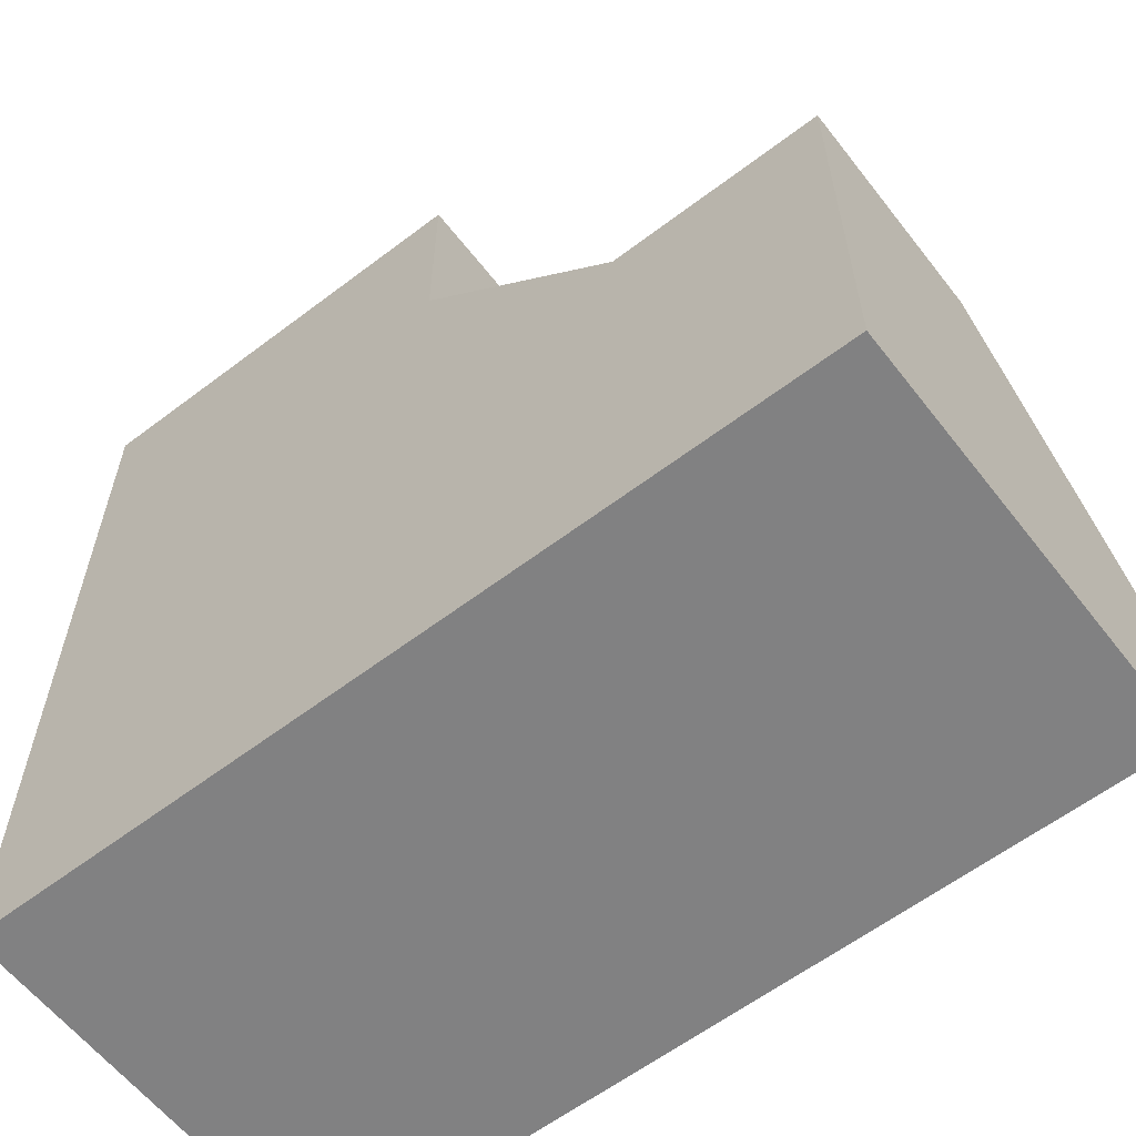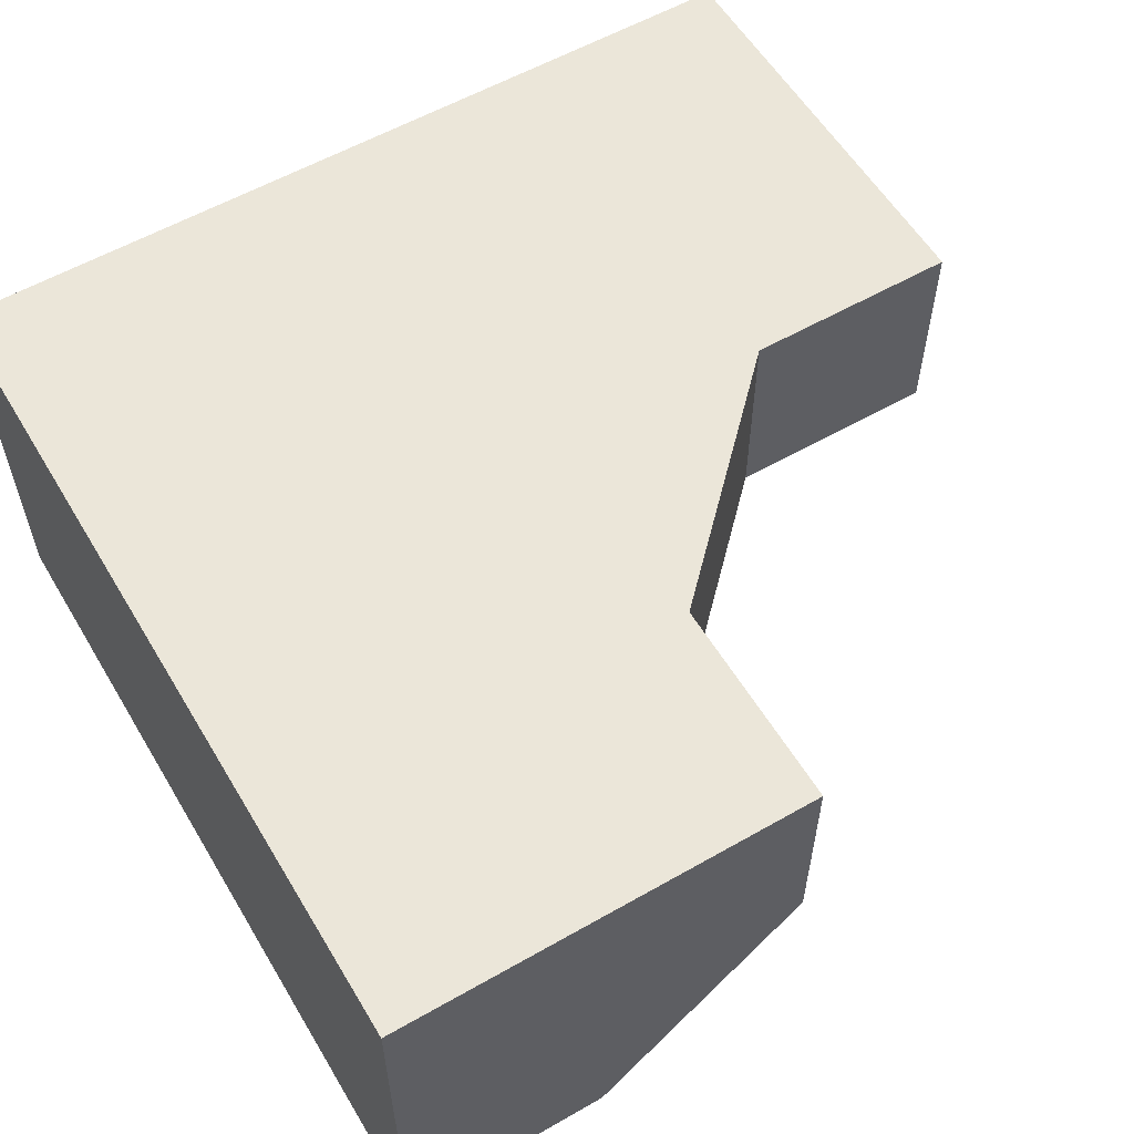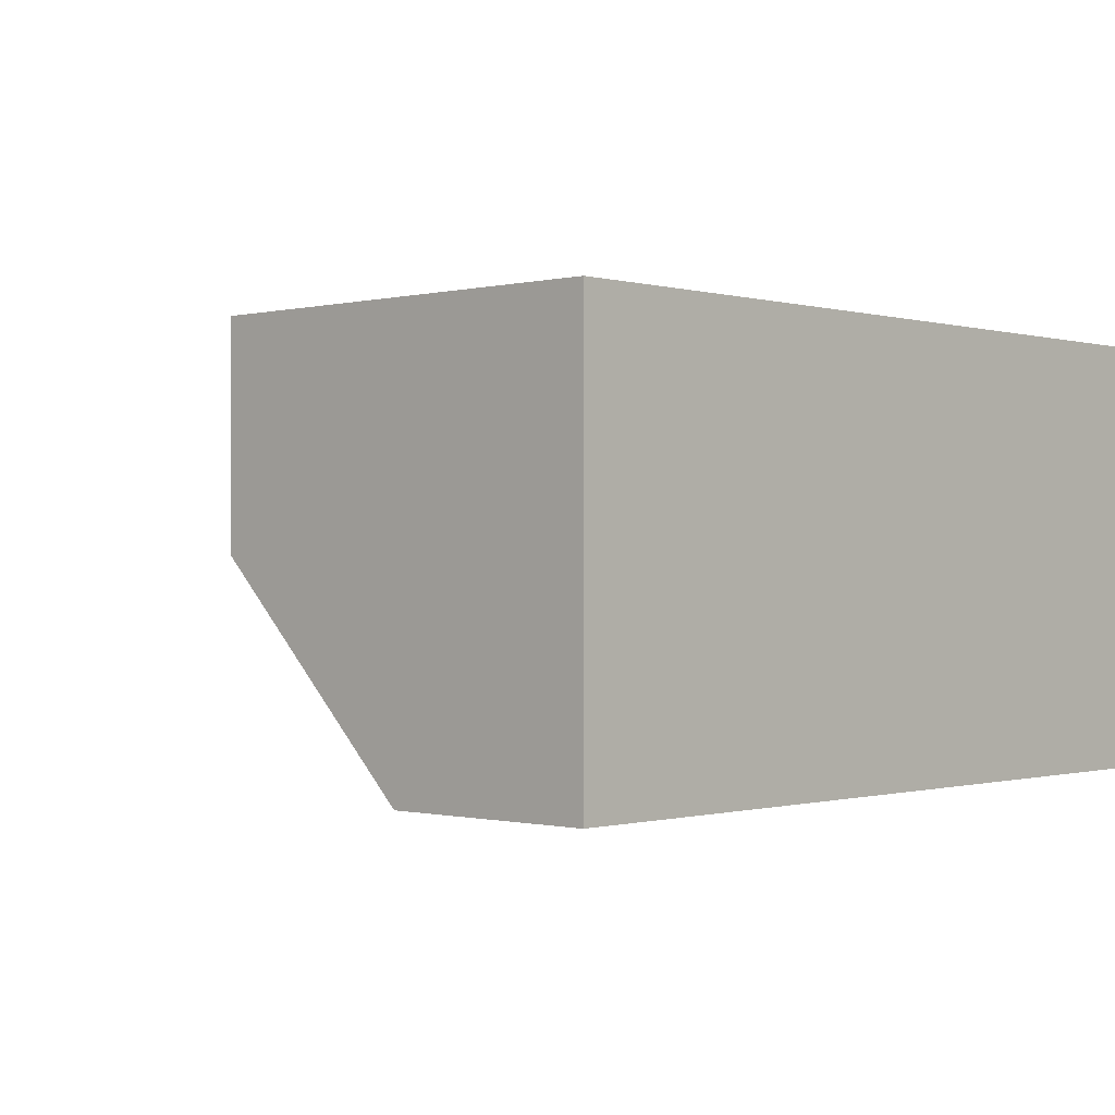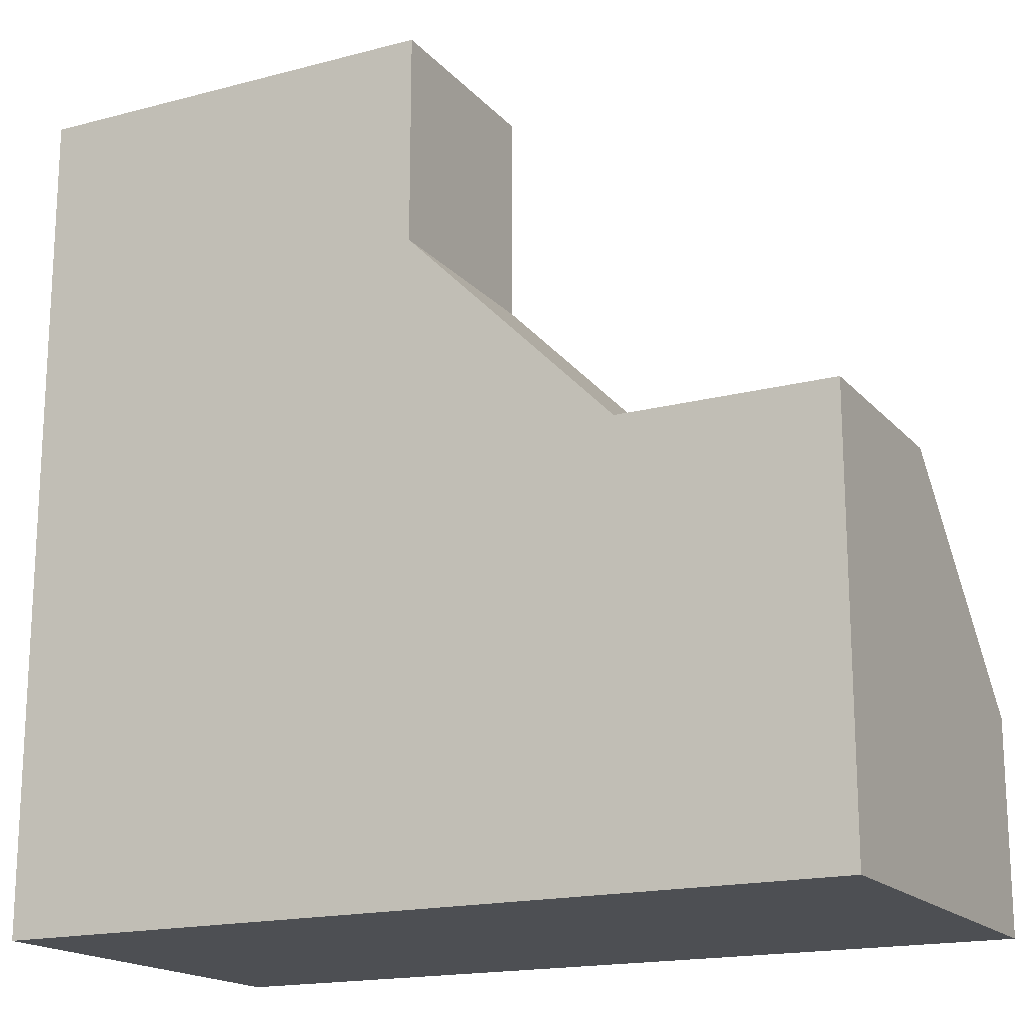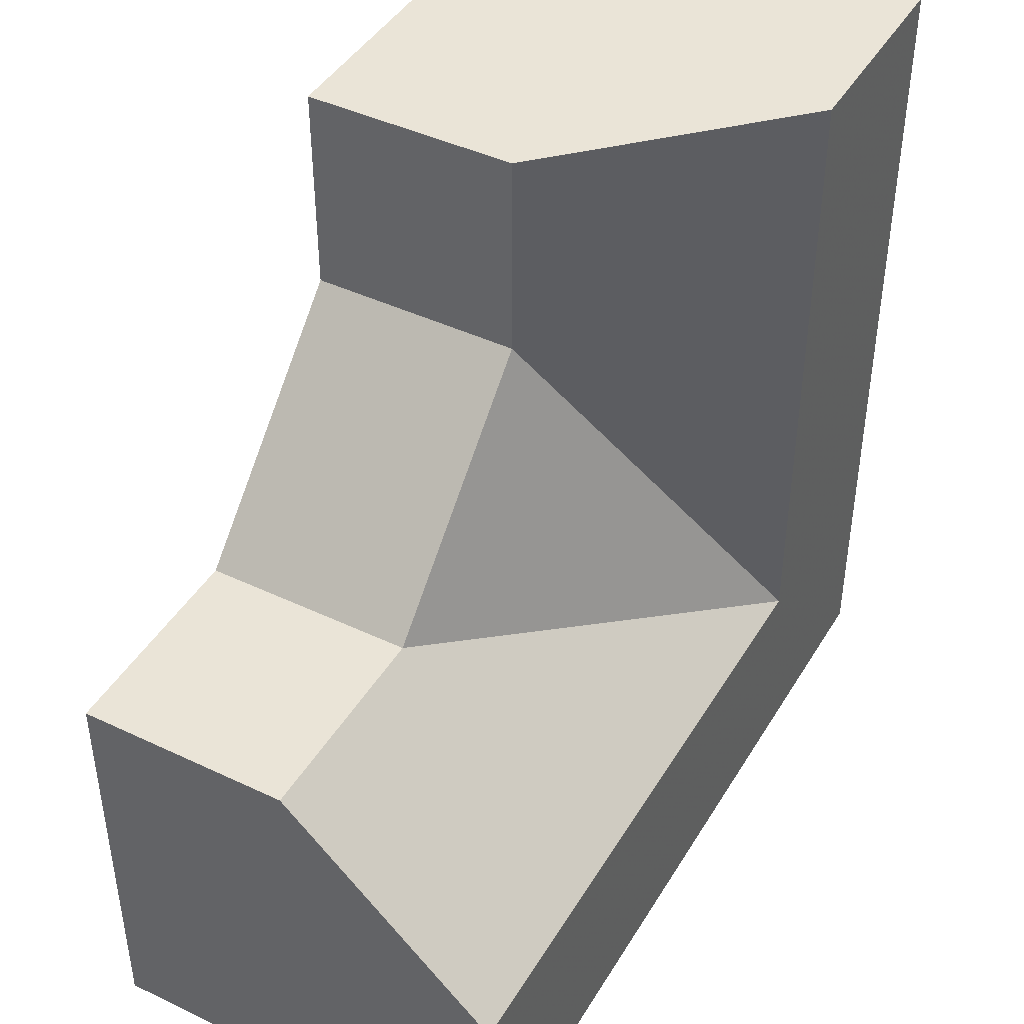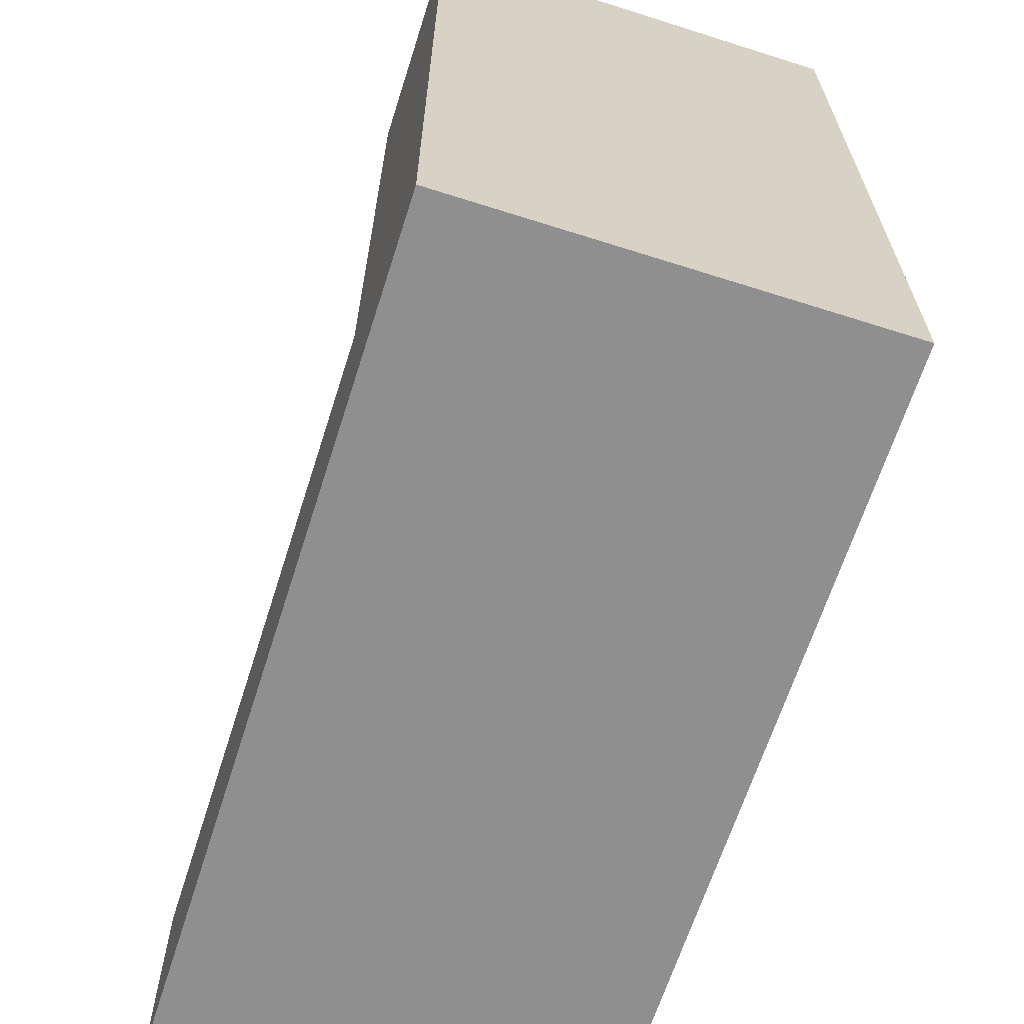
<metadata>
{"format":"obj","ext":"obj","renderer":"f3d","projection":"perspective","resolution":1024,"background":"white","views":[{"elev":-60.5,"azim":-142.2,"up":"+Z"},{"elev":57.5,"azim":-120.7,"up":"+Y"},{"elev":-0.4,"azim":43.1,"up":"+Y"},{"elev":-17.5,"azim":-152.5,"up":"+Z"},{"elev":43.8,"azim":-60.9,"up":"+Z"},{"elev":-65.4,"azim":72.3,"up":"+Z"}]}
</metadata>
<code>
g
v 0.25 0 -0.5
v 0.5 0 -0.5
v 0.5 0.5 -0.5
v -0.5 0.5 -0.5
v -0.5 0 -0.5
v -0.25 0 -0.5
v 0.5 0 0.25
v 0.5 0 0.5
v 0.5 0.5 0.5
v 0.5 0 -0.25
v 0 0.25 0.5
v 0 0.5 0.5
v 0.25 0 0.5
v -0.5 0.5 0
v -0.5 0.25 0
v -0.5 0 -0.25
v 0 0.5 0.25
v -0.25 0.5 0
v 0.25 0 -0.25
v -0.25 0.25 0
v 0 0.25 0.25
v 0.25 0 0.25
v -0.25 0 -0.25
g tile_140
f 3 5 4
f 9 2 3
f 9 13 8
f 15 5 16
f 18 4 14
f 19 21 20
f 22 21 19
f 19 20 23
f 22 8 13
f 10 22 19
f 22 11 21
f 21 12 17
f 18 21 17
f 1 10 19
f 6 19 23
f 16 20 15
f 14 20 18
f 16 6 23
f 6 16 5
f 20 14 15
f 20 16 23
f 19 6 1
f 10 1 2
f 21 18 20
f 12 21 11
f 11 22 13
f 22 10 7
f 8 22 7
f 12 9 17
f 17 9 3
f 17 3 18
f 18 3 4
f 4 5 14
f 14 5 15
f 11 13 12
f 12 13 9
f 7 10 8
f 8 10 9
f 9 10 2
f 1 6 2
f 2 6 3
f 3 6 5

</code>
